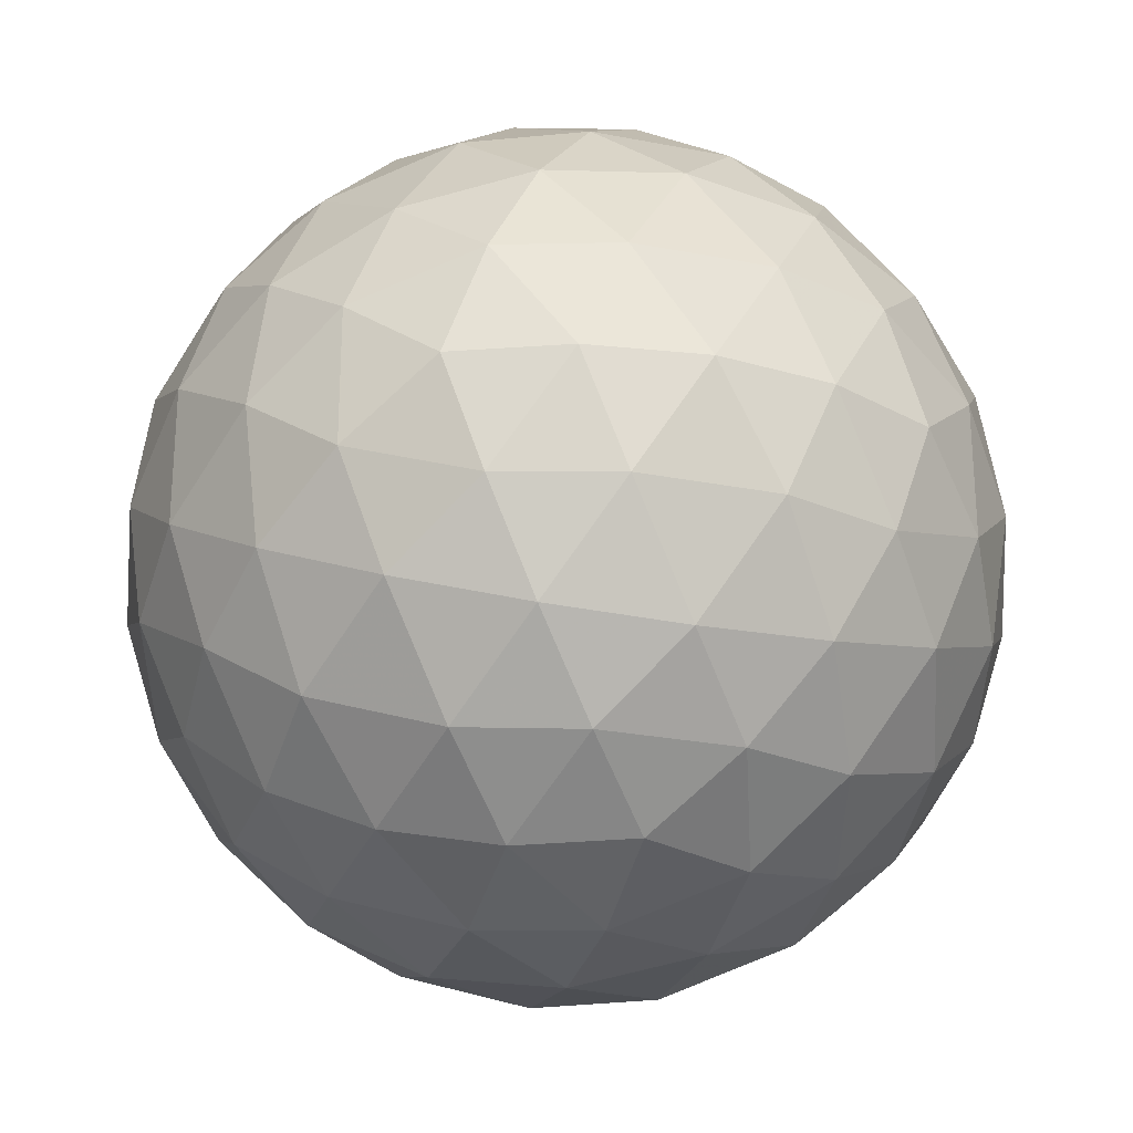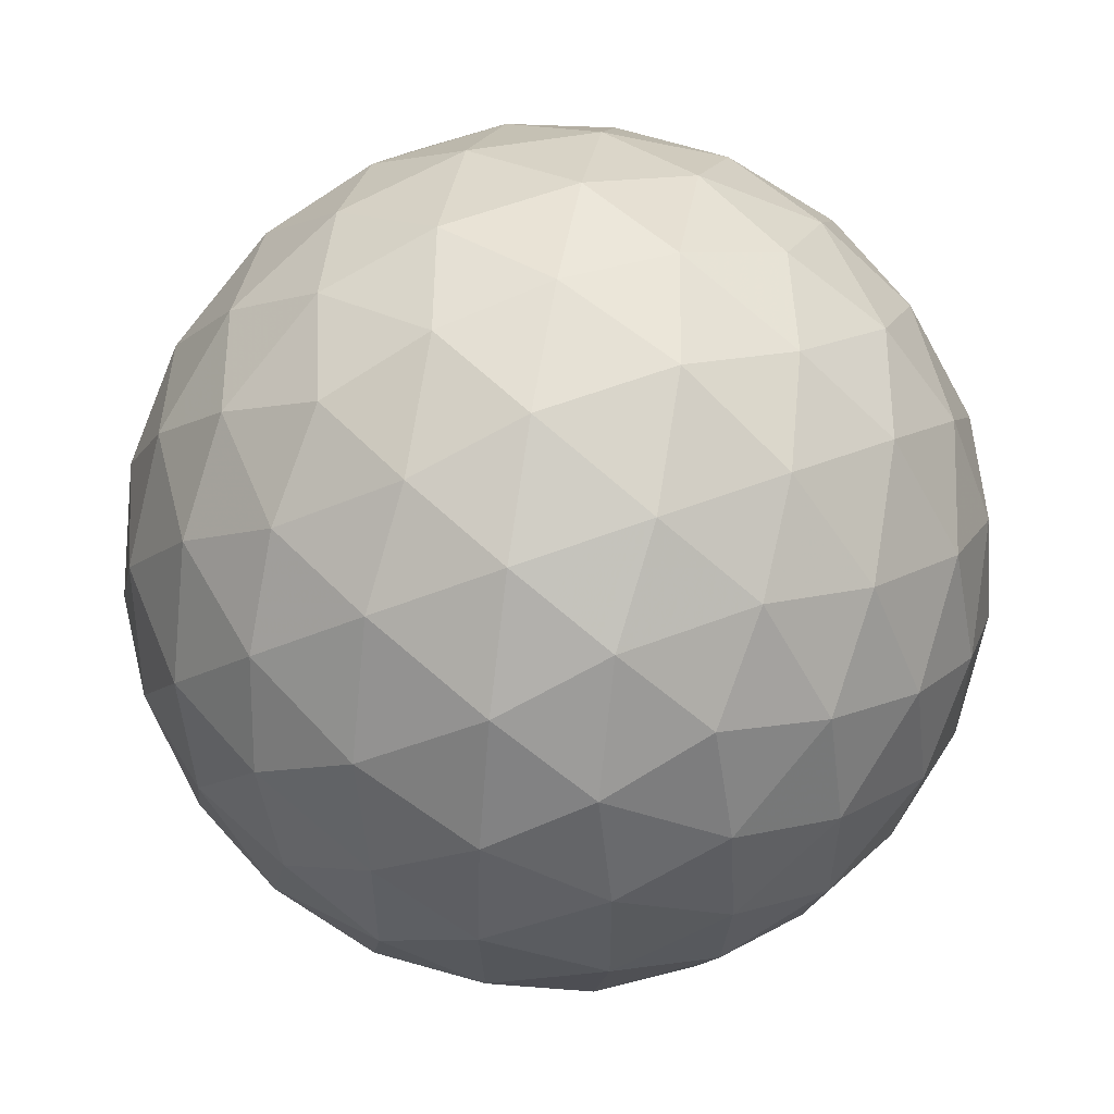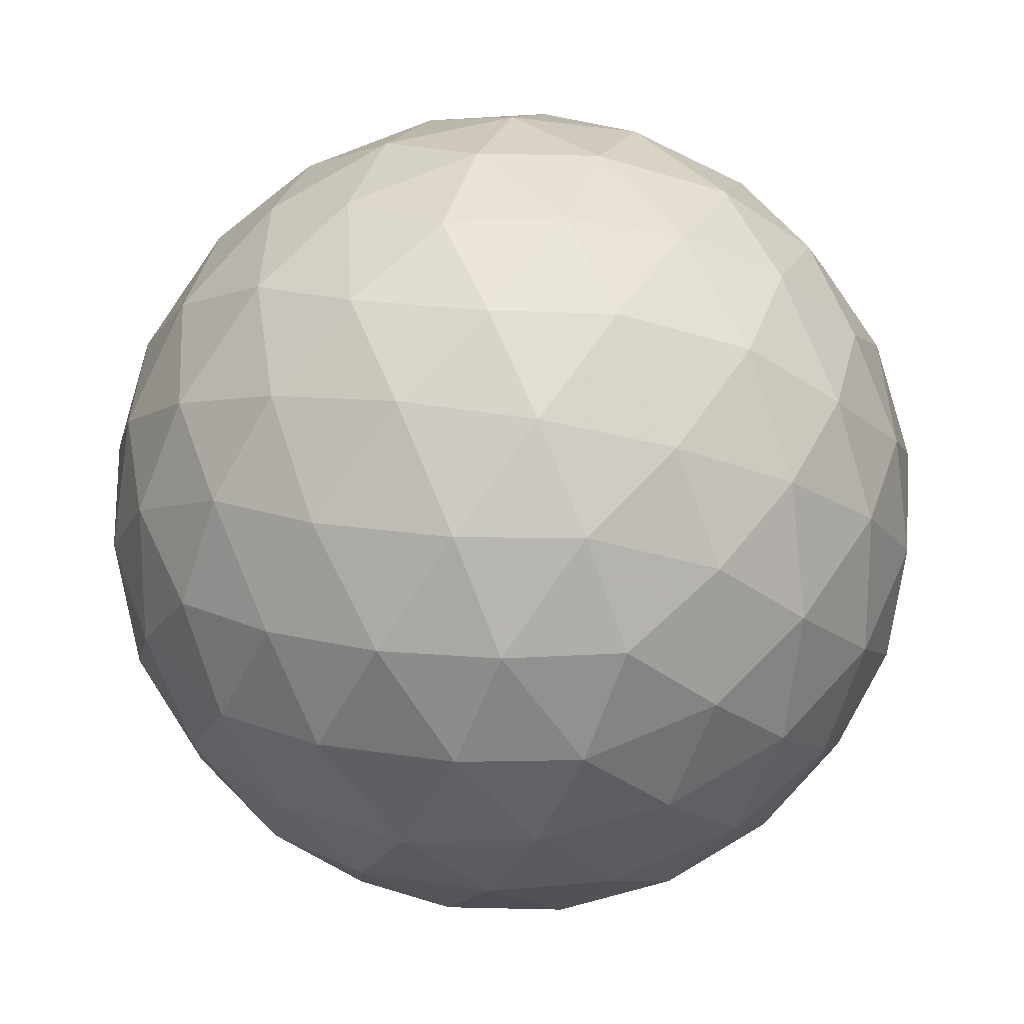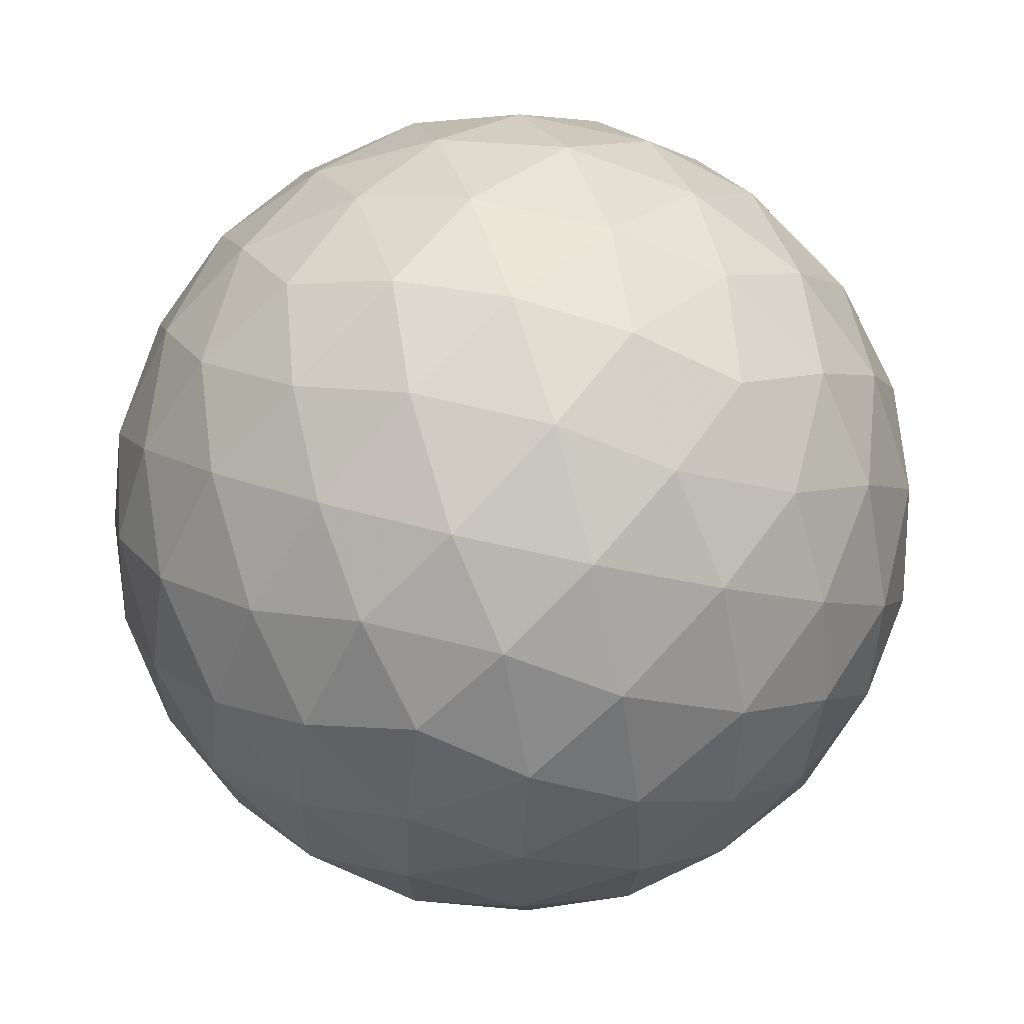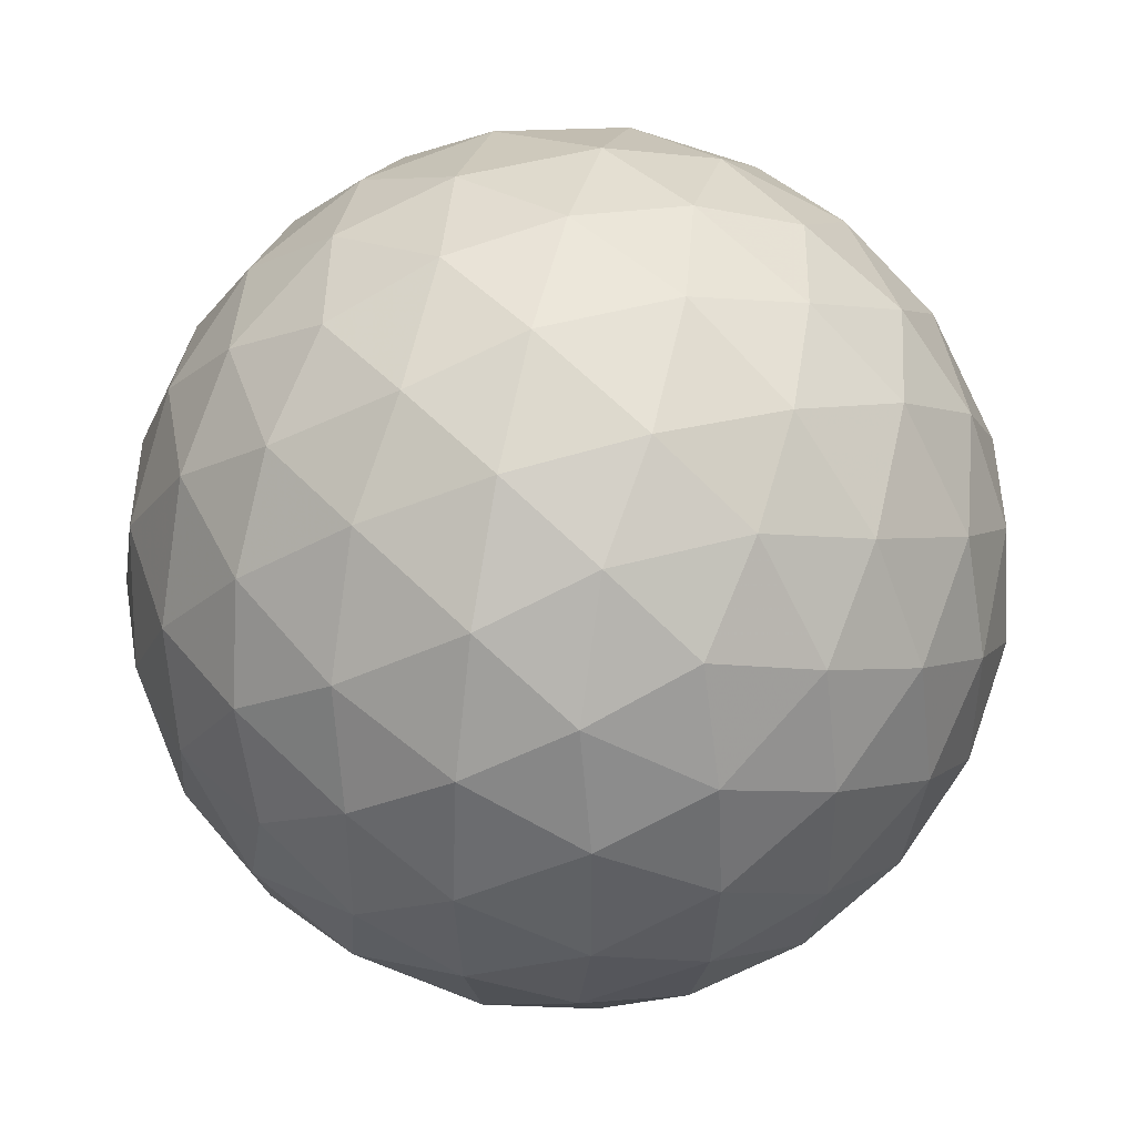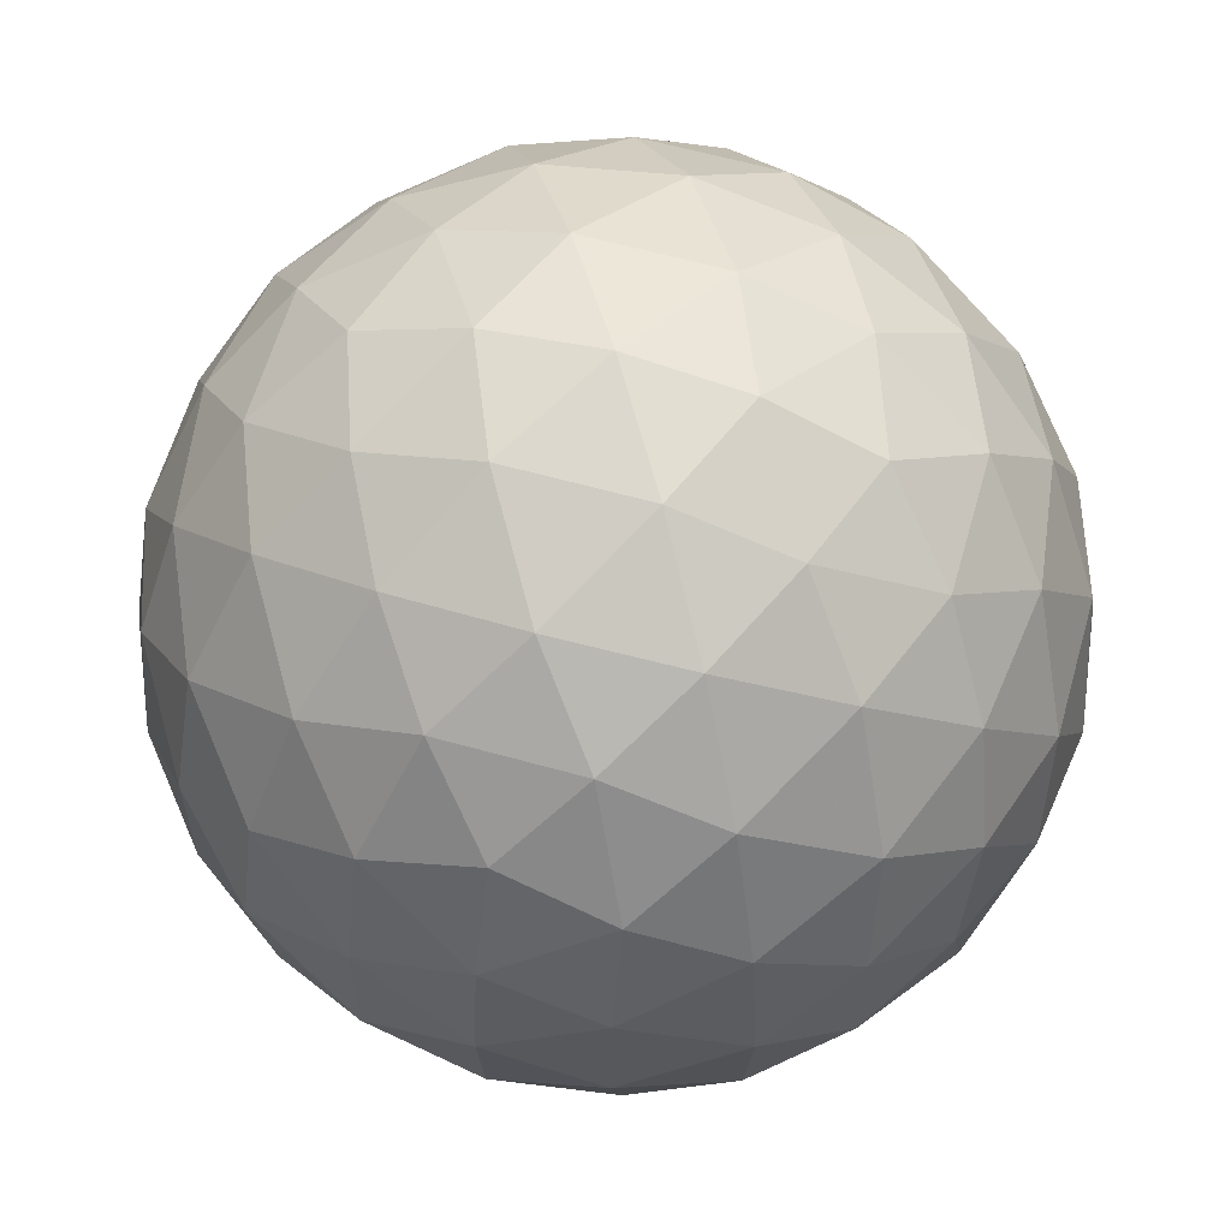
<metadata>
{"format":"obj","ext":"obj","renderer":"f3d","projection":"perspective","resolution":1024,"background":"white","views":[{"elev":-26.1,"azim":-107.2,"up":"+Z"},{"elev":55.6,"azim":-22.1,"up":"+Z"},{"elev":18.5,"azim":-72.8,"up":"+Z"},{"elev":61.9,"azim":14.3,"up":"+Z"},{"elev":44.2,"azim":71.8,"up":"+Y"},{"elev":61.1,"azim":-164.1,"up":"+Z"}]}
</metadata>
<code>
v -73.54 0.656 -1.102
v -73.85 -0.2369 -1.143
v -74.4 0.656 -1.484
v -74.28 -1.062 -0.9587
v -74.79 -0.2471 -1.447
v -75.34 0.656 -1.615
v -74.79 -1.756 -0.5628
v -75.34 -1.15 -1.102
v -75.34 -2.266 0.0145
v -75.9 -1.756 -0.5628
v -76.4 -1.062 -0.9587
v -75.9 -0.2471 -1.447
v -76.28 0.656 -1.484
v -76.83 -0.2369 -1.143
v -77.15 0.656 -1.102
v -75.34 3.578 0.0145
v -74.79 3.068 -0.5628
v -75.9 3.068 -0.5628
v -74.28 2.374 -0.9587
v -75.34 2.462 -1.102
v -76.4 2.374 -0.9587
v -73.85 1.549 -1.143
v -74.79 1.559 -1.447
v -75.9 1.559 -1.447
v -76.83 1.549 -1.143
v -78.27 2.462 1.821
v -77.76 3.039 1.269
v -78.31 2.147 0.9278
v -77.06 3.435 0.759
v -77.71 2.675 0.3594
v -78.12 1.718 0.1029
v -76.24 3.62 0.33
v -76.8 3.02 -0.1987
v -77.36 2.117 -0.5436
v -77.73 1.208 -0.5912
v -78.27 -1.15 1.821
v -78.65 -0.2828 1.821
v -78.31 -0.8346 0.9278
v -78.78 0.656 1.821
v -78.61 0.09785 0.9175
v -78.12 -0.4056 0.1029
v -78.65 1.595 1.821
v -78.61 1.214 0.9175
v -78.27 0.656 0.0145
v -77.73 0.1042 -0.5912
v -76.24 -2.308 0.33
v -77.06 -2.123 0.759
v -76.8 -1.708 -0.1987
v -77.76 -1.727 1.269
v -77.71 -1.363 0.3594
v -77.36 -0.8052 -0.5436
v -75.34 -2.266 3.627
v -74.79 -1.756 4.204
v -75.9 -1.756 4.204
v -74.28 -1.062 4.6
v -75.34 -1.15 4.743
v -76.4 -1.062 4.6
v -73.85 -0.2369 4.784
v -74.79 -0.2471 5.088
v -73.54 0.656 4.743
v -74.4 0.656 5.125
v -75.34 0.656 5.256
v -75.9 -0.2471 5.088
v -76.83 -0.2369 4.784
v -76.28 0.656 5.125
v -77.15 0.656 4.743
v -77.76 -1.727 2.372
v -78.31 -0.8346 2.713
v -77.06 -2.123 2.882
v -77.71 -1.363 3.282
v -78.12 -0.4056 3.538
v -76.24 -2.308 3.311
v -76.8 -1.708 3.84
v -77.36 -0.8052 4.185
v -77.73 0.1042 4.232
v -78.31 2.147 2.713
v -78.61 1.214 2.724
v -78.12 1.718 3.538
v -78.61 0.09785 2.724
v -78.27 0.656 3.627
v -77.73 1.208 4.232
v -75.34 3.578 3.627
v -76.24 3.62 3.311
v -75.9 3.068 4.204
v -77.06 3.435 2.882
v -76.8 3.02 3.84
v -76.4 2.374 4.6
v -77.76 3.039 2.372
v -77.71 2.675 3.282
v -77.36 2.117 4.185
v -76.83 1.549 4.784
v -73.85 1.549 4.784
v -74.28 2.374 4.6
v -74.79 1.559 5.088
v -74.79 3.068 4.204
v -75.34 2.462 4.743
v -75.9 1.559 5.088
v -74.45 3.62 3.311
v -73.88 3.02 3.84
v -73.63 3.435 2.882
v -73.32 2.117 4.185
v -72.96 1.208 4.232
v -72.56 1.718 3.538
v -72.98 2.675 3.282
v -72.93 3.039 2.372
v -72.38 2.147 2.713
v -72.42 2.462 1.821
v -75.34 3.961 0.8818
v -74.45 3.62 0.33
v -75.34 4.091 1.821
v -74.44 3.923 1.262
v -73.63 3.435 0.759
v -75.34 3.961 2.759
v -74.44 3.923 2.379
v -73.54 3.578 1.821
v -72.93 3.039 1.269
v -72.96 1.208 -0.5912
v -73.32 2.117 -0.5436
v -72.56 1.718 0.1029
v -73.88 3.02 -0.1987
v -72.98 2.675 0.3594
v -72.38 2.147 0.9278
v -72.42 -1.15 1.821
v -72.38 -0.8346 0.9278
v -72.04 -0.2828 1.821
v -72.56 -0.4056 0.1029
v -72.08 0.09785 0.9175
v -71.91 0.656 1.821
v -72.96 0.1042 -0.5912
v -72.42 0.656 0.0145
v -72.08 1.214 0.9175
v -72.04 1.595 1.821
v -72.96 0.1042 4.232
v -72.56 -0.4056 3.538
v -72.42 0.656 3.627
v -72.38 -0.8346 2.713
v -72.08 0.09785 2.724
v -72.08 1.214 2.724
v -76.25 3.923 2.379
v -76.25 3.923 1.262
v -77.15 3.578 1.821
v -75.34 -2.649 0.8818
v -75.34 -2.779 1.821
v -76.25 -2.611 1.262
v -75.34 -2.649 2.759
v -76.25 -2.611 2.379
v -77.15 -2.266 1.821
v -72.93 -1.727 2.372
v -72.98 -1.363 3.282
v -73.63 -2.123 2.882
v -73.32 -0.8052 4.185
v -73.88 -1.708 3.84
v -74.45 -2.308 3.311
v -74.45 -2.308 0.33
v -73.63 -2.123 0.759
v -74.44 -2.611 1.262
v -72.93 -1.727 1.269
v -73.54 -2.266 1.821
v -74.44 -2.611 2.379
v -73.32 -0.8052 -0.5436
v -72.98 -1.363 0.3594
v -73.88 -1.708 -0.1987
f 1 2 3
f 2 4 5
f 2 5 3
f 3 5 6
f 4 7 8
f 7 9 10
f 7 10 8
f 8 10 11
f 4 8 5
f 8 11 12
f 8 12 5
f 5 12 6
f 6 12 13
f 12 11 14
f 12 14 13
f 13 14 15
f 16 17 18
f 17 19 20
f 17 20 18
f 18 20 21
f 19 22 23
f 22 1 3
f 22 3 23
f 23 3 6
f 19 23 20
f 23 6 24
f 23 24 20
f 20 24 21
f 21 24 25
f 24 6 13
f 24 13 25
f 25 13 15
f 26 27 28
f 27 29 30
f 27 30 28
f 28 30 31
f 29 32 33
f 32 16 18
f 32 18 33
f 33 18 21
f 29 33 30
f 33 21 34
f 33 34 30
f 30 34 31
f 31 34 35
f 34 21 25
f 34 25 35
f 35 25 15
f 36 37 38
f 37 39 40
f 37 40 38
f 38 40 41
f 39 42 43
f 42 26 28
f 42 28 43
f 43 28 31
f 39 43 40
f 43 31 44
f 43 44 40
f 40 44 41
f 41 44 45
f 44 31 35
f 44 35 45
f 45 35 15
f 9 46 10
f 46 47 48
f 46 48 10
f 10 48 11
f 47 49 50
f 49 36 38
f 49 38 50
f 50 38 41
f 47 50 48
f 50 41 51
f 50 51 48
f 48 51 11
f 11 51 14
f 51 41 45
f 51 45 14
f 14 45 15
f 52 53 54
f 53 55 56
f 53 56 54
f 54 56 57
f 55 58 59
f 58 60 61
f 58 61 59
f 59 61 62
f 55 59 56
f 59 62 63
f 59 63 56
f 56 63 57
f 57 63 64
f 63 62 65
f 63 65 64
f 64 65 66
f 36 67 68
f 67 69 70
f 67 70 68
f 68 70 71
f 69 72 73
f 72 52 54
f 72 54 73
f 73 54 57
f 69 73 70
f 73 57 74
f 73 74 70
f 70 74 71
f 71 74 75
f 74 57 64
f 74 64 75
f 75 64 66
f 26 42 76
f 42 39 77
f 42 77 76
f 76 77 78
f 39 37 79
f 37 36 68
f 37 68 79
f 79 68 71
f 39 79 77
f 79 71 80
f 79 80 77
f 77 80 78
f 78 80 81
f 80 71 75
f 80 75 81
f 81 75 66
f 82 83 84
f 83 85 86
f 83 86 84
f 84 86 87
f 85 88 89
f 88 26 76
f 88 76 89
f 89 76 78
f 85 89 86
f 89 78 90
f 89 90 86
f 86 90 87
f 87 90 91
f 90 78 81
f 90 81 91
f 91 81 66
f 60 92 61
f 92 93 94
f 92 94 61
f 61 94 62
f 93 95 96
f 95 82 84
f 95 84 96
f 96 84 87
f 93 96 94
f 96 87 97
f 96 97 94
f 94 97 62
f 62 97 65
f 97 87 91
f 97 91 65
f 65 91 66
f 82 95 98
f 95 93 99
f 95 99 98
f 98 99 100
f 93 92 101
f 92 60 102
f 92 102 101
f 101 102 103
f 93 101 99
f 101 103 104
f 101 104 99
f 99 104 100
f 100 104 105
f 104 103 106
f 104 106 105
f 105 106 107
f 16 108 109
f 108 110 111
f 108 111 109
f 109 111 112
f 110 113 114
f 113 82 98
f 113 98 114
f 114 98 100
f 110 114 111
f 114 100 115
f 114 115 111
f 111 115 112
f 112 115 116
f 115 100 105
f 115 105 116
f 116 105 107
f 1 22 117
f 22 19 118
f 22 118 117
f 117 118 119
f 19 17 120
f 17 16 109
f 17 109 120
f 120 109 112
f 19 120 118
f 120 112 121
f 120 121 118
f 118 121 119
f 119 121 122
f 121 112 116
f 121 116 122
f 122 116 107
f 123 124 125
f 124 126 127
f 124 127 125
f 125 127 128
f 126 129 130
f 129 1 117
f 129 117 130
f 130 117 119
f 126 130 127
f 130 119 131
f 130 131 127
f 127 131 128
f 128 131 132
f 131 119 122
f 131 122 132
f 132 122 107
f 60 133 102
f 133 134 135
f 133 135 102
f 102 135 103
f 134 136 137
f 136 123 125
f 136 125 137
f 137 125 128
f 134 137 135
f 137 128 138
f 137 138 135
f 135 138 103
f 103 138 106
f 138 128 132
f 138 132 106
f 106 132 107
f 82 113 83
f 113 110 139
f 113 139 83
f 83 139 85
f 110 108 140
f 108 16 32
f 108 32 140
f 140 32 29
f 110 140 139
f 140 29 141
f 140 141 139
f 139 141 85
f 85 141 88
f 141 29 27
f 141 27 88
f 88 27 26
f 9 142 46
f 142 143 144
f 142 144 46
f 46 144 47
f 143 145 146
f 145 52 72
f 145 72 146
f 146 72 69
f 143 146 144
f 146 69 147
f 146 147 144
f 144 147 47
f 47 147 49
f 147 69 67
f 147 67 49
f 49 67 36
f 123 136 148
f 136 134 149
f 136 149 148
f 148 149 150
f 134 133 151
f 133 60 58
f 133 58 151
f 151 58 55
f 134 151 149
f 151 55 152
f 151 152 149
f 149 152 150
f 150 152 153
f 152 55 53
f 152 53 153
f 153 53 52
f 9 154 142
f 154 155 156
f 154 156 142
f 142 156 143
f 155 157 158
f 157 123 148
f 157 148 158
f 158 148 150
f 155 158 156
f 158 150 159
f 158 159 156
f 156 159 143
f 143 159 145
f 159 150 153
f 159 153 145
f 145 153 52
f 1 129 2
f 129 126 160
f 129 160 2
f 2 160 4
f 126 124 161
f 124 123 157
f 124 157 161
f 161 157 155
f 126 161 160
f 161 155 162
f 161 162 160
f 160 162 4
f 4 162 7
f 162 155 154
f 162 154 7
f 7 154 9

</code>
